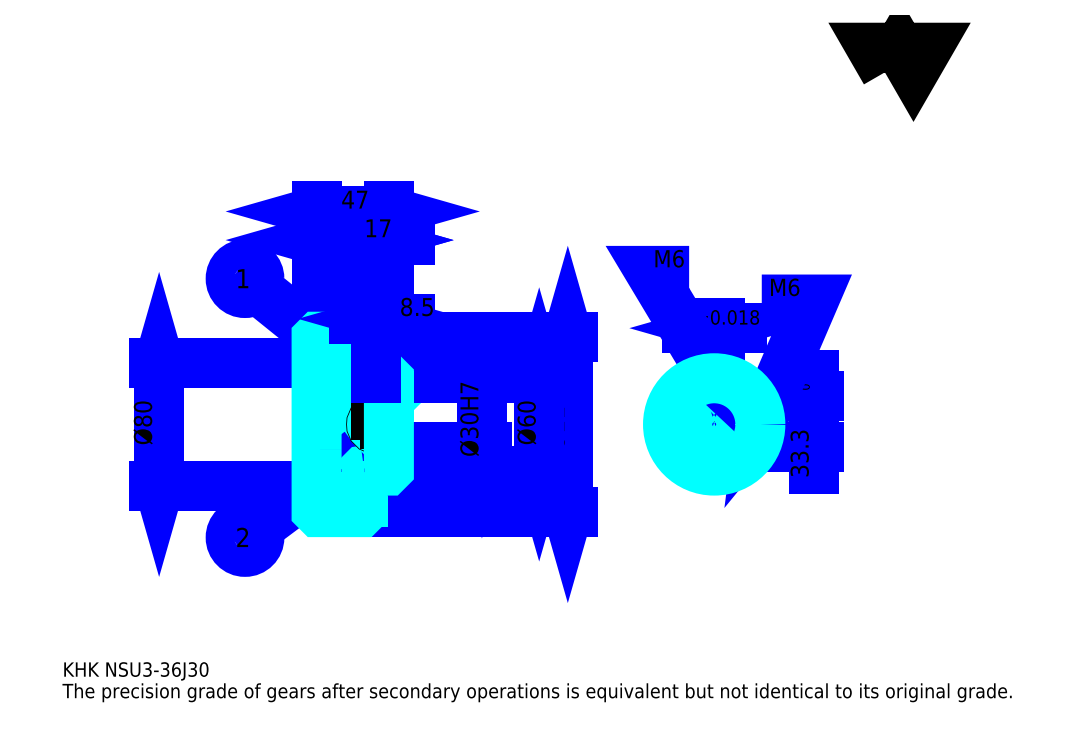
<metadata>
{"format":"dxf","ext":"dxf","renderer":"ezdxf+matplotlib","layout":"modelspace","background":"white","min_lineweight":24,"dpi":150}
</metadata>
<code>
0
SECTION
2
ENTITIES
0
TEXT
8
0
10
23.26
20
25.59
40
9.304
41
1
1
KHK NSU3-36J30
7
KANJI
50
0
51
0
0
TEXT
8
0
10
23.26
20
11.63
40
9.304
41
1
1
The precision grade of gears after secondary operations is equivalent but not identical to its original grade.
7
KANJI
50
0
51
0
0
TEXT
8
0
10
23.26
20
418.7
40
10.47
41
1
1

7
KANJI
50
0
51
0
0
POLYLINE
8
0
66
     1
70
     2
0
VERTEX
8
0
10
558.3
20
418.7
0
VERTEX
8
0
10
549.2
20
434.4
0
VERTEX
8
0
10
585.5
20
434.4
0
VERTEX
8
0
10
576.4
20
418.7
0
VERTEX
8
0
10
567.3
20
434.4
0
VERTEX
8
0
10
558.3
20
418.7
0
SEQEND
0
LINE
8
0
10
351.7
20
246.6
11
351.7
21
132.6
0
POLYLINE
8
0
66
     1
70
     2
0
VERTEX
8
0
10
354
20
238.4
0
VERTEX
8
0
10
351.7
20
246.6
0
VERTEX
8
0
10
349.4
20
238.4
0
SEQEND
0
POLYLINE
8
0
66
     1
70
     2
0
VERTEX
8
0
10
349.4
20
140.7
0
VERTEX
8
0
10
351.7
20
132.6
0
VERTEX
8
0
10
354
20
140.7
0
SEQEND
0
LINE
8
0
10
235.4
20
246.6
11
355.2
21
246.6
0
LINE
8
0
10
235.4
20
132.6
11
355.2
21
132.6
0
TEXT
8
0
10
349.4
20
172.1
40
11.63
41
1
1
%%c114
7
KANJI
50
90
51
0
0
LINE
8
DASHDOT
10
181.4
20
243.6
11
225.4
21
243.6
0
LINE
8
DASHDOT
10
181.4
20
135.6
11
225.4
21
135.6
0
LINE
8
DASHDOT
10
181.4
20
189.6
11
242.4
21
189.6
0
LINE
8
0
10
218.4
20
245.6
11
218.4
21
246.6
0
LINE
8
0
10
188.4
20
245.6
11
188.4
21
246.6
0
LINE
8
0
10
219.4
20
219.6
11
235.4
21
219.6
0
LINE
8
0
10
219.4
20
159.6
11
235.4
21
159.6
0
LINE
8
0
10
217.4
20
246.6
11
235.4
21
246.6
0
LINE
8
0
10
217.4
20
132.6
11
235.4
21
132.6
0
LINE
8
0
10
188.4
20
239.8
11
218.4
21
239.8
0
LINE
8
0
10
188.4
20
139.3
11
218.4
21
139.3
0
LINE
8
0
10
234.4
20
174.6
11
235.4
21
173.6
0
LINE
8
0
10
234.4
20
204.6
11
235.4
21
205.6
0
LINE
8
0
10
189.4
20
204.6
11
189.4
21
174.6
0
POLYLINE
8
0
66
     1
70
     2
0
VERTEX
8
0
10
188.4
20
173.6
0
VERTEX
8
0
10
189.4
20
174.6
0
VERTEX
8
0
10
234.4
20
174.6
0
VERTEX
8
0
10
234.4
20
204.6
0
VERTEX
8
0
10
189.4
20
204.6
0
VERTEX
8
0
10
188.4
20
205.6
0
SEQEND
0
LINE
8
0
10
203.4
20
234.7
11
149.1
21
278.5
0
CIRCLE
8
0
10
203.4
20
234.7
40
0.6978
0
CIRCLE
8
0
10
141.9
20
284.3
40
9.304
0
TEXT
8
0
10
135.7
20
278.1
40
12.41
41
1
1
1
7
KANJI
50
0
51
0
0
LINE
8
0
10
203.4
20
162.1
11
149.3
21
121.6
0
CIRCLE
8
0
10
203.4
20
162.1
40
0.6978
0
CIRCLE
8
0
10
141.9
20
116.1
40
9.304
0
TEXT
8
0
10
135.7
20
109.9
40
12.41
41
1
1
2
7
KANJI
50
0
51
0
0
LINE
8
0
10
188.4
20
149.6
11
218.4
21
149.6
0
LINE
8
0
10
188.4
20
229.6
11
218.4
21
229.6
0
LINE
8
0
10
86.07
20
149.6
11
86.07
21
229.6
0
POLYLINE
8
0
66
     1
70
     2
0
VERTEX
8
0
10
83.74
20
157.7
0
VERTEX
8
0
10
86.07
20
149.6
0
VERTEX
8
0
10
88.39
20
157.7
0
SEQEND
0
POLYLINE
8
0
66
     1
70
     2
0
VERTEX
8
0
10
88.39
20
221.4
0
VERTEX
8
0
10
86.07
20
229.6
0
VERTEX
8
0
10
83.74
20
221.4
0
SEQEND
0
LINE
8
0
10
188.4
20
149.6
11
82.58
21
149.6
0
LINE
8
0
10
188.4
20
229.6
11
82.58
21
229.6
0
TEXT
8
0
10
81.41
20
175.9
40
11.63
41
1
1
%%c80
7
KANJI
50
90
51
0
0
ARC
8
0
10
219.4
20
220.6
40
1
50
180
51
270
0
ARC
8
0
10
219.4
20
158.6
40
1
50
90
51
180
0
LINE
8
0
10
235.4
20
218.6
11
235.4
21
246.6
0
LINE
8
0
10
188.4
20
309.4
11
218.4
21
309.4
0
POLYLINE
8
0
66
     1
70
     2
0
VERTEX
8
0
10
196.6
20
311.7
0
VERTEX
8
0
10
188.4
20
309.4
0
VERTEX
8
0
10
196.6
20
307.1
0
SEQEND
0
POLYLINE
8
0
66
     1
70
     2
0
VERTEX
8
0
10
210.3
20
307.1
0
VERTEX
8
0
10
218.4
20
309.4
0
VERTEX
8
0
10
210.3
20
311.7
0
SEQEND
0
LINE
8
0
10
218.4
20
246.6
11
218.4
21
312.9
0
TEXT
8
0
10
195.9
20
311.2
40
11.63
41
1
1
30
7
KANJI
50
0
51
0
0
LINE
8
0
10
188.4
20
328
11
235.4
21
328
0
POLYLINE
8
0
66
     1
70
     2
0
VERTEX
8
0
10
196.6
20
330.3
0
VERTEX
8
0
10
188.4
20
328
0
VERTEX
8
0
10
196.6
20
325.7
0
SEQEND
0
POLYLINE
8
0
66
     1
70
     2
0
VERTEX
8
0
10
227.3
20
325.7
0
VERTEX
8
0
10
235.4
20
328
0
VERTEX
8
0
10
227.3
20
330.3
0
SEQEND
0
LINE
8
0
10
188.4
20
246.6
11
188.4
21
331.5
0
LINE
8
0
10
235.4
20
246.6
11
235.4
21
331.5
0
TEXT
8
0
10
204.4
20
329.8
40
11.63
41
1
1
47
7
KANJI
50
0
51
0
0
LINE
8
0
10
249.4
20
309.4
11
204.5
21
309.4
0
POLYLINE
8
0
66
     1
70
     2
0
VERTEX
8
0
10
210.3
20
307.1
0
VERTEX
8
0
10
218.4
20
309.4
0
VERTEX
8
0
10
210.3
20
311.7
0
SEQEND
0
POLYLINE
8
0
66
     1
70
     2
0
VERTEX
8
0
10
243.6
20
311.7
0
VERTEX
8
0
10
235.4
20
309.4
0
VERTEX
8
0
10
243.6
20
307.1
0
SEQEND
0
TEXT
8
0
10
219.4
20
311.2
40
11.63
41
1
1
17
7
KANJI
50
0
51
0
0
LINE
8
0
10
333.1
20
219.6
11
333.1
21
159.6
0
POLYLINE
8
0
66
     1
70
     2
0
VERTEX
8
0
10
335.4
20
211.4
0
VERTEX
8
0
10
333.1
20
219.6
0
VERTEX
8
0
10
330.8
20
211.4
0
SEQEND
0
POLYLINE
8
0
66
     1
70
     2
0
VERTEX
8
0
10
330.8
20
167.7
0
VERTEX
8
0
10
333.1
20
159.6
0
VERTEX
8
0
10
335.4
20
167.7
0
SEQEND
0
LINE
8
0
10
235.4
20
219.6
11
336.6
21
219.6
0
LINE
8
0
10
235.4
20
159.6
11
336.6
21
159.6
0
TEXT
8
0
10
330.8
20
175.9
40
11.63
41
1
1
%%c60
7
KANJI
50
90
51
0
0
LINE
8
DASHDOT
10
446.8
20
231.2
11
446.8
21
152.6
0
LINE
8
DASHDOT
10
409.9
20
189.6
11
483.8
21
189.6
0
LINE
8
0
10
464.8
20
252.1
11
428.9
21
252.1
0
POLYLINE
8
0
66
     1
70
     2
0
VERTEX
8
0
10
434.7
20
249.8
0
VERTEX
8
0
10
442.8
20
252.1
0
VERTEX
8
0
10
434.7
20
254.5
0
SEQEND
0
POLYLINE
8
0
66
     1
70
     2
0
VERTEX
8
0
10
459
20
254.5
0
VERTEX
8
0
10
450.8
20
252.1
0
VERTEX
8
0
10
459
20
249.8
0
SEQEND
0
LINE
8
0
10
442.8
20
207.9
11
442.8
21
255.6
0
LINE
8
0
10
450.8
20
207.9
11
450.8
21
255.6
0
TEXT
8
0
10
422.8
20
254.5
40
11.63
41
1
1
8
7
KANJI
50
0
51
0
0
TEXT
8
0
10
434.4
20
254.5
40
9.304
41
1
1
%%p0.018
7
KANJI
50
0
51
0
0
LINE
8
0
10
511.7
20
160.6
11
511.7
21
221.8
0
POLYLINE
8
0
66
     1
70
     2
0
VERTEX
8
0
10
509.4
20
216
0
VERTEX
8
0
10
511.7
20
207.9
0
VERTEX
8
0
10
514.1
20
216
0
SEQEND
0
POLYLINE
8
0
66
     1
70
     2
0
VERTEX
8
0
10
514.1
20
166.4
0
VERTEX
8
0
10
511.7
20
174.6
0
VERTEX
8
0
10
509.4
20
166.4
0
SEQEND
0
LINE
8
0
10
450.8
20
207.9
11
515.2
21
207.9
0
LINE
8
0
10
446.8
20
174.6
11
515.2
21
174.6
0
TEXT
8
0
10
508.2
20
154.7
40
11.63
41
1
1
33.3
7
KANJI
50
90
51
0
0
TEXT
8
0
10
508.9
20
205.1
40
5.815
41
1
1

7
KANJI
50
90
51
0
0
TEXT
8
0
10
501.7
20
205.1
40
5.815
41
1
1
+
7
KANJI
50
90
51
0
0
TEXT
8
0
10
508.9
20
211.6
40
5.815
41
1
1
0
7
KANJI
50
90
51
0
0
TEXT
8
0
10
501.7
20
211.6
40
5.815
41
1
1
0.2
7
KANJI
50
90
51
0
0
ARC
8
0
10
446.8
20
189.6
40
15
50
105.5
51
74.53
0
POLYLINE
8
0
66
     1
70
     2
0
VERTEX
8
0
10
450.8
20
204
0
VERTEX
8
0
10
450.8
20
207.9
0
VERTEX
8
0
10
442.8
20
207.9
0
VERTEX
8
0
10
442.8
20
204
0
SEQEND
0
LINE
8
0
10
188.4
20
207.9
11
235.4
21
207.9
0
POLYLINE
8
DASHDOT
66
     1
70
     2
0
VERTEX
8
DASHDOT
10
226.9
20
226.6
0
VERTEX
8
DASHDOT
10
226.9
20
200.9
0
SEQEND
0
POLYLINE
8
0
66
     1
70
     2
0
VERTEX
8
0
10
229.9
20
219.6
0
VERTEX
8
0
10
229.9
20
207.9
0
SEQEND
0
POLYLINE
8
0
66
     1
70
     2
0
VERTEX
8
0
10
223.9
20
219.6
0
VERTEX
8
0
10
223.9
20
207.9
0
SEQEND
0
POLYLINE
8
0
66
     1
70
     2
0
VERTEX
8
0
10
229.4
20
219.6
0
VERTEX
8
0
10
229.4
20
207.9
0
SEQEND
0
POLYLINE
8
0
66
     1
70
     2
0
VERTEX
8
0
10
224.5
20
219.6
0
VERTEX
8
0
10
224.5
20
207.9
0
SEQEND
0
POLYLINE
8
0
66
     1
70
     2
0
VERTEX
8
0
10
443.8
20
207.9
0
VERTEX
8
0
10
443.8
20
219.4
0
SEQEND
0
POLYLINE
8
0
66
     1
70
     2
0
VERTEX
8
0
10
449.8
20
207.9
0
VERTEX
8
0
10
449.8
20
219.4
0
SEQEND
0
POLYLINE
8
0
66
     1
70
     2
0
VERTEX
8
0
10
444.4
20
207.9
0
VERTEX
8
0
10
444.4
20
219.5
0
SEQEND
0
POLYLINE
8
0
66
     1
70
     2
0
VERTEX
8
0
10
449.3
20
207.9
0
VERTEX
8
0
10
449.3
20
219.5
0
SEQEND
0
POLYLINE
8
0
66
     1
70
     2
0
VERTEX
8
0
10
446.8
20
219.6
0
VERTEX
8
0
10
405
20
289.4
0
VERTEX
8
0
10
430.6
20
289.4
0
SEQEND
0
POLYLINE
8
0
66
     1
70
     2
0
VERTEX
8
0
10
440.7
20
225.4
0
VERTEX
8
0
10
446.8
20
219.6
0
VERTEX
8
0
10
444.7
20
227.8
0
SEQEND
0
TEXT
8
0
10
407.3
20
291.7
40
11.17
41
1
1
M6
7
KANJI
50
0
51
0
0
CIRCLE
8
0
10
226.9
20
189.6
40
3
0
CIRCLE
8
0
10
226.9
20
189.6
40
2.46
0
POLYLINE
8
DASHDOT
66
     1
70
     2
0
VERTEX
8
DASHDOT
10
216.9
20
189.6
0
VERTEX
8
DASHDOT
10
236.9
20
189.6
0
SEQEND
0
POLYLINE
8
DASHDOT
66
     1
70
     2
0
VERTEX
8
DASHDOT
10
226.9
20
179.6
0
VERTEX
8
DASHDOT
10
226.9
20
199.6
0
SEQEND
0
LINE
8
DASHDOT
10
226.9
20
219.6
11
226.9
21
189.6
0
LINE
8
0
10
226.9
20
219.6
11
226.9
21
246.6
0
POLYLINE
8
0
66
     1
70
     2
0
VERTEX
8
0
10
461.5
20
192.6
0
VERTEX
8
0
10
476.7
20
192.6
0
SEQEND
0
POLYLINE
8
0
66
     1
70
     2
0
VERTEX
8
0
10
461.5
20
186.6
0
VERTEX
8
0
10
476.7
20
186.6
0
SEQEND
0
POLYLINE
8
0
66
     1
70
     2
0
VERTEX
8
0
10
461.6
20
192
0
VERTEX
8
0
10
476.7
20
192
0
SEQEND
0
POLYLINE
8
0
66
     1
70
     2
0
VERTEX
8
0
10
461.6
20
187.1
0
VERTEX
8
0
10
476.7
20
187.1
0
SEQEND
0
POLYLINE
8
0
66
     1
70
     2
0
VERTEX
8
0
10
476.8
20
189.6
0
VERTEX
8
0
10
511.7
20
270.8
0
VERTEX
8
0
10
477.8
20
270.8
0
SEQEND
0
POLYLINE
8
0
66
     1
70
     2
0
VERTEX
8
0
10
477.9
20
198
0
VERTEX
8
0
10
476.8
20
189.6
0
VERTEX
8
0
10
482.2
20
196.1
0
SEQEND
0
TEXT
8
0
10
482.4
20
273.1
40
11.17
41
1
1
M6
7
KANJI
50
0
51
0
0
LINE
8
0
10
295.9
20
204.6
11
295.9
21
174.6
0
POLYLINE
8
0
66
     1
70
     2
0
VERTEX
8
0
10
293.6
20
182.7
0
VERTEX
8
0
10
295.9
20
174.6
0
VERTEX
8
0
10
298.2
20
182.7
0
SEQEND
0
LINE
8
0
10
235.4
20
174.6
11
299.4
21
174.6
0
TEXT
8
0
10
293.6
20
168.4
40
11.63
41
1
1
%%c30H7
7
KANJI
50
90
51
0
0
POLYLINE
8
0
66
     1
70
     2
0
VERTEX
8
0
10
188.4
20
173.6
0
VERTEX
8
0
10
188.4
20
133.6
0
VERTEX
8
0
10
189.4
20
132.6
0
VERTEX
8
0
10
217.4
20
132.6
0
VERTEX
8
0
10
218.4
20
133.6
0
VERTEX
8
0
10
218.4
20
158.6
0
SEQEND
0
POLYLINE
8
0
66
     1
70
     2
0
VERTEX
8
0
10
219.4
20
159.6
0
VERTEX
8
0
10
234.4
20
159.6
0
VERTEX
8
0
10
235.4
20
160.6
0
VERTEX
8
0
10
235.4
20
218.6
0
VERTEX
8
0
10
234.4
20
219.6
0
VERTEX
8
0
10
219.4
20
219.6
0
SEQEND
0
POLYLINE
8
0
66
     1
70
     2
0
VERTEX
8
0
10
218.4
20
220.6
0
VERTEX
8
0
10
218.4
20
245.6
0
VERTEX
8
0
10
217.4
20
246.6
0
VERTEX
8
0
10
189.4
20
246.6
0
VERTEX
8
0
10
188.4
20
245.6
0
VERTEX
8
0
10
188.4
20
173.6
0
SEQEND
0
CIRCLE
8
0
10
446.8
20
189.6
40
30
0
LINE
8
0
10
249.4
20
258.2
11
213
21
258.2
0
POLYLINE
8
0
66
     1
70
     2
0
VERTEX
8
0
10
218.8
20
255.9
0
VERTEX
8
0
10
226.9
20
258.2
0
VERTEX
8
0
10
218.8
20
260.5
0
SEQEND
0
POLYLINE
8
0
66
     1
70
     2
0
VERTEX
8
0
10
243.6
20
260.5
0
VERTEX
8
0
10
235.4
20
258.2
0
VERTEX
8
0
10
243.6
20
255.9
0
SEQEND
0
LINE
8
0
10
226.9
20
246.6
11
226.9
21
261.7
0
TEXT
8
0
10
242.4
20
260.1
40
11.63
41
1
1
8.5
7
KANJI
50
0
51
0
0
LINE
8
0
10
226.9
20
219.6
11
226.9
21
246.6
0
ENDSEC
0
EOF

</code>
